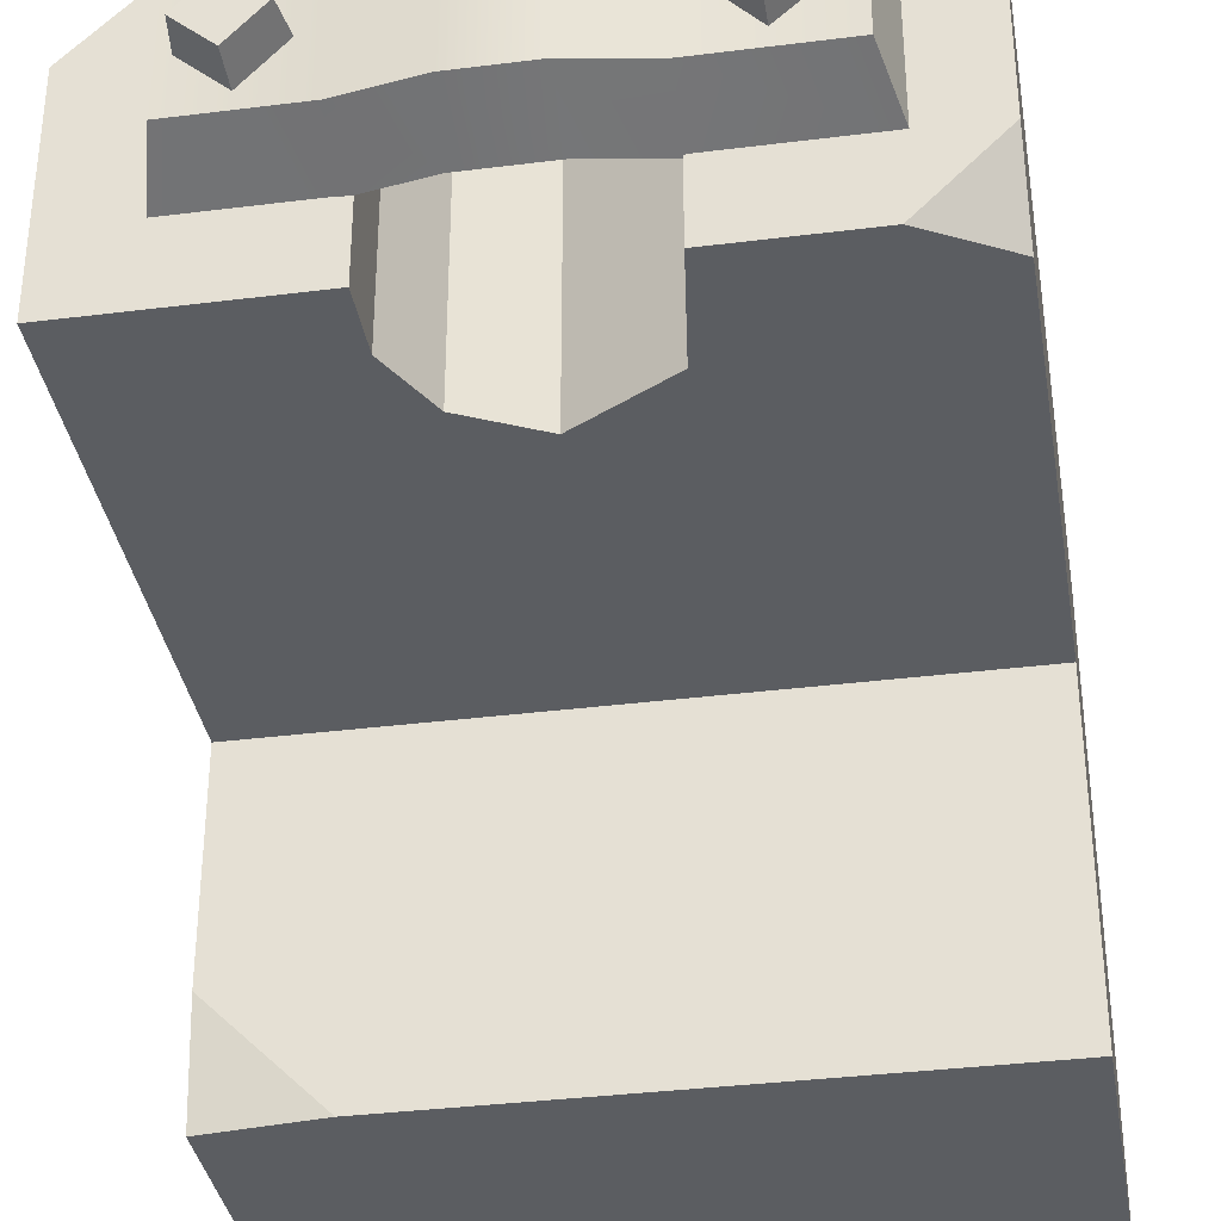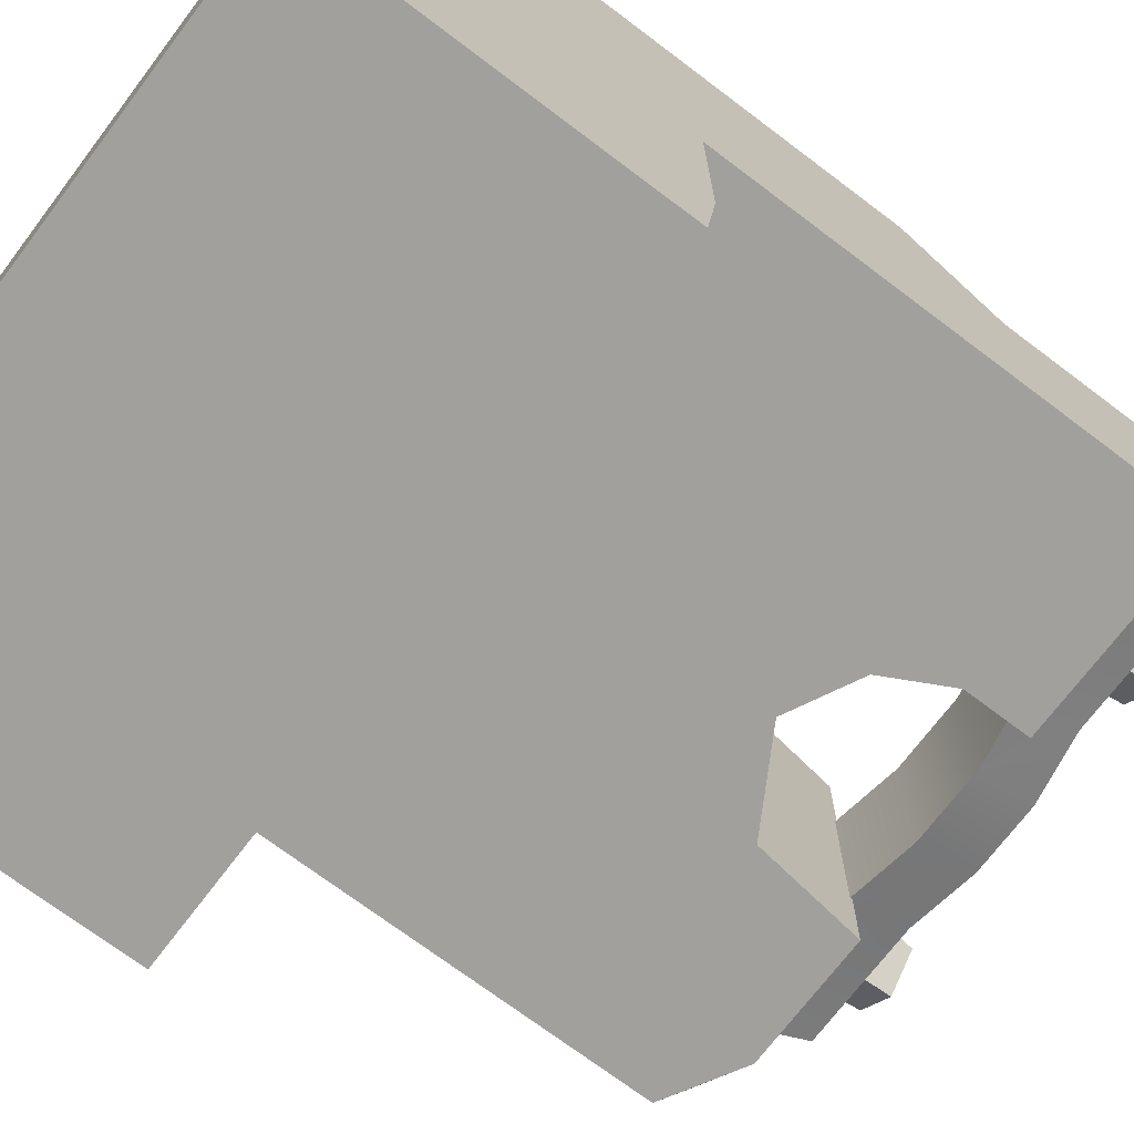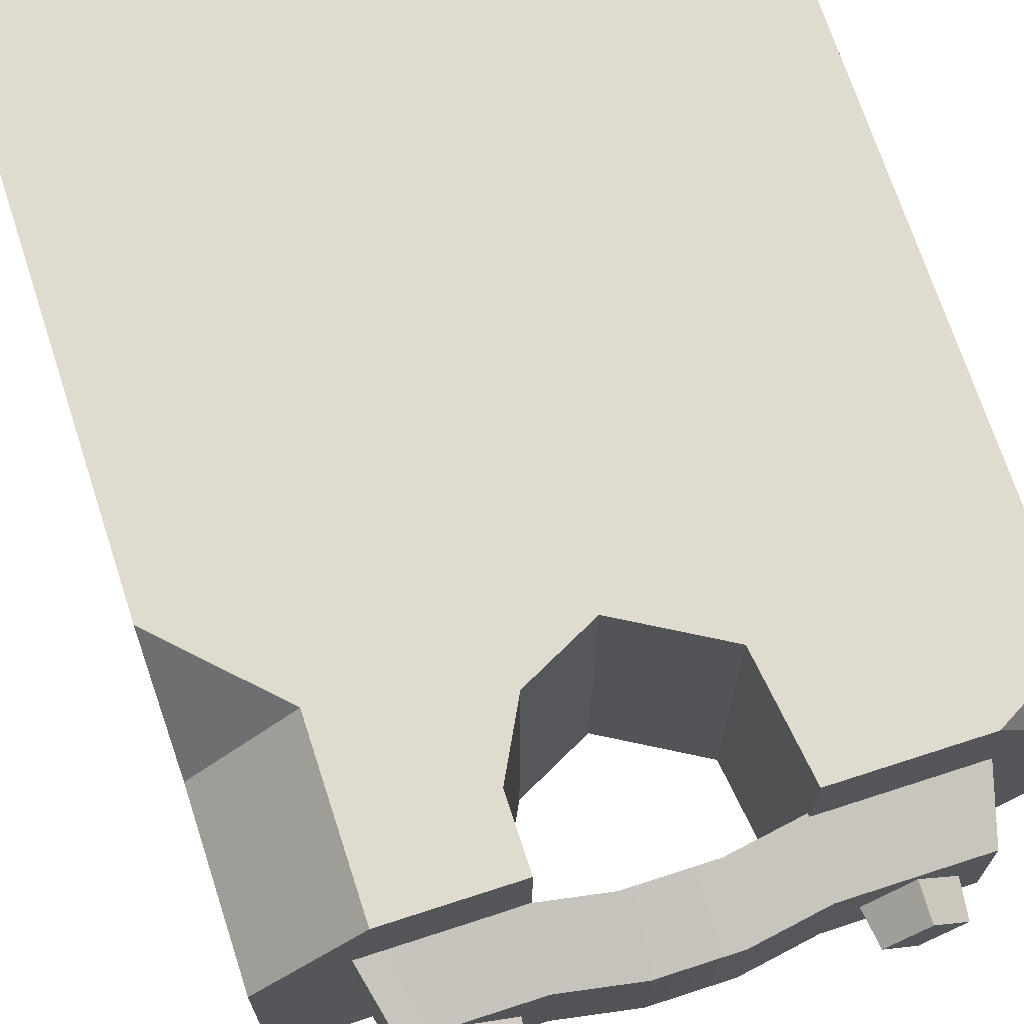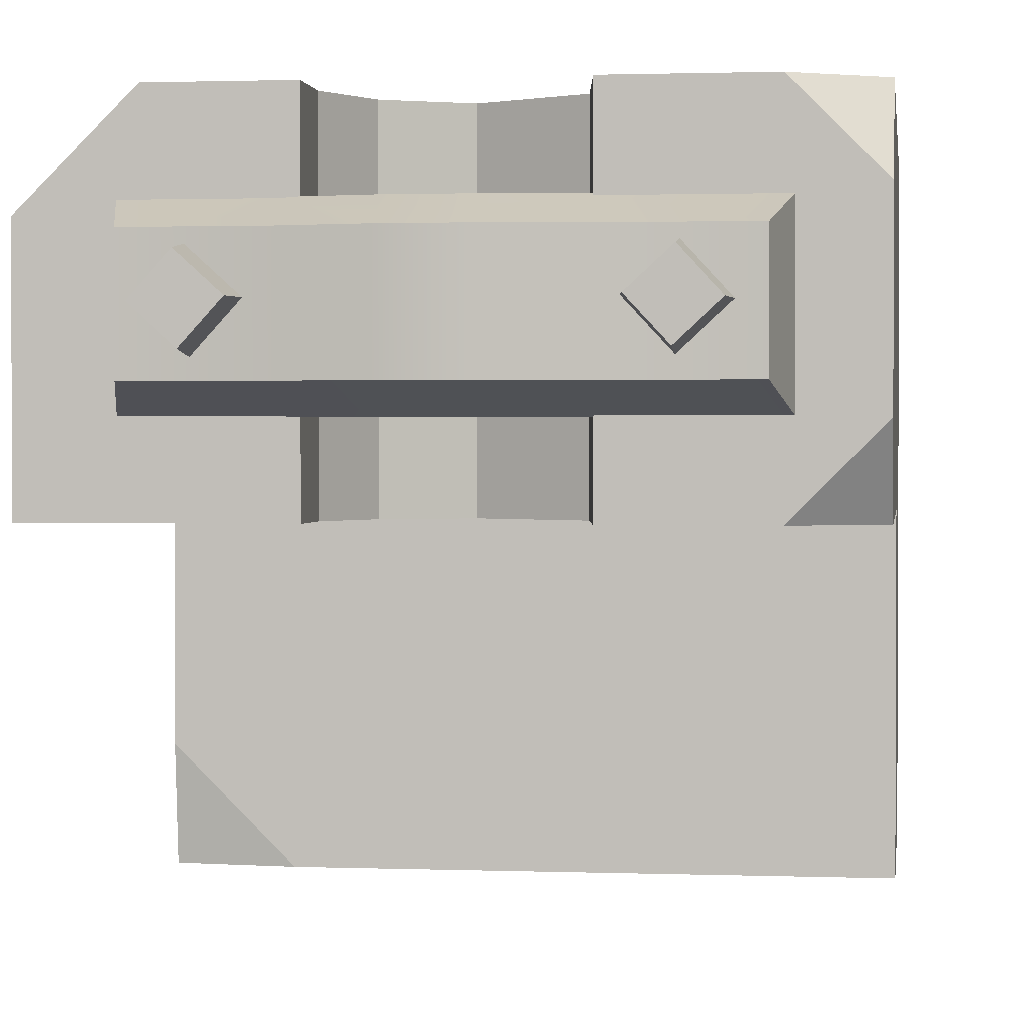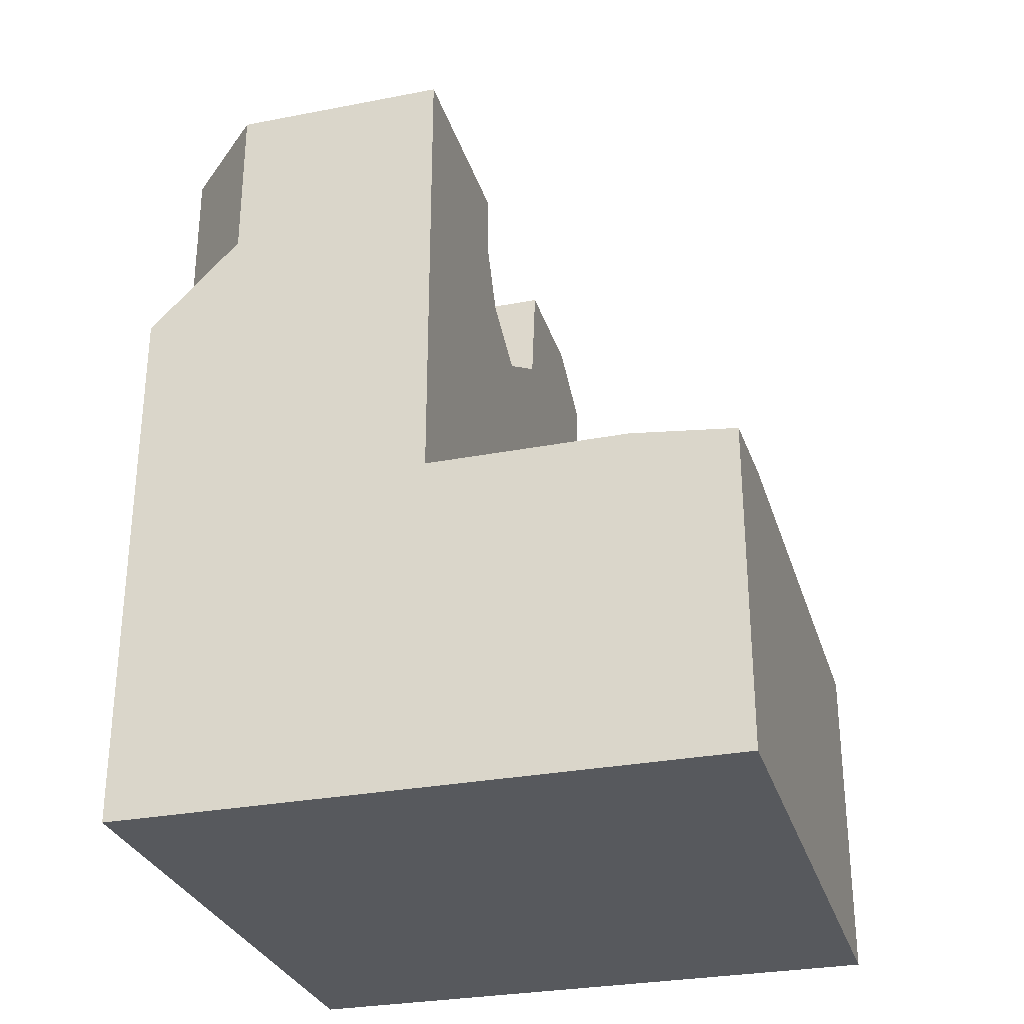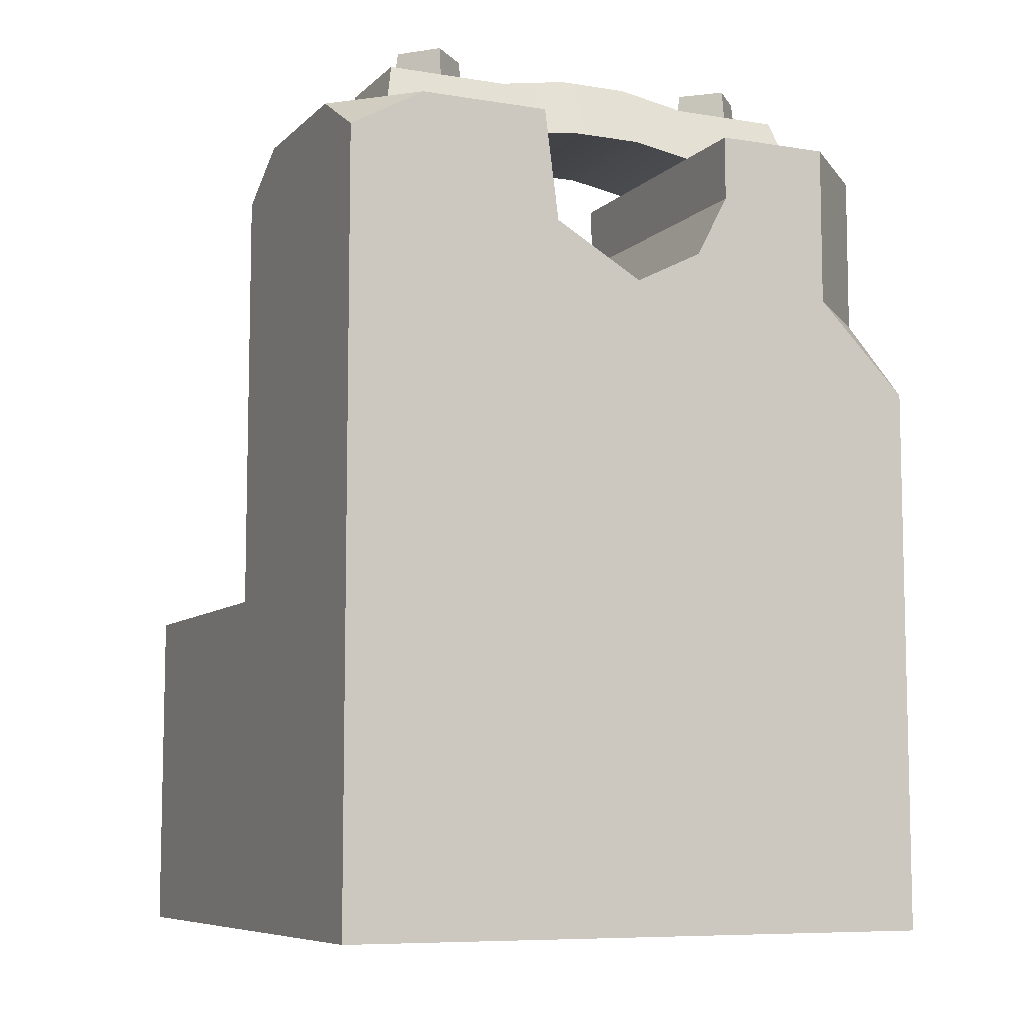
<metadata>
{"format":"obj","ext":"obj","renderer":"f3d","projection":"perspective","resolution":1024,"background":"white","views":[{"elev":-35.6,"azim":-170.6,"up":"+Z"},{"elev":-71.6,"azim":52.9,"up":"+Z"},{"elev":70.4,"azim":162.0,"up":"+Z"},{"elev":1.4,"azim":-172.4,"up":"+Z"},{"elev":-29.5,"azim":105.9,"up":"+Y"},{"elev":-8.0,"azim":-24.4,"up":"+Y"}]}
</metadata>
<code>
g beach door lever base
v 2.553 1.797 2
v 2.253 2.097 2
v 2.553 2.097 1.7
v 2.553 1.097 0.34
v 2.213 1.097 1.789e-07
v 2.553 1.059 1.789e-07
v 0.553 2.265 1
v 1.263 2.265 1
v 1.216 2.626 1
v 0.553 2.49 1
v 0.793 2.626 1
v 0.553 2.626 1.24
v 0.553 2.626 1.76
v 0.793 2.626 2
v 0.553 2.49 2
v 1.553 1.863e-07 1
v 0.553 2.459e-07 1
v 0.553 1.863e-07 2
v 1.553 1.863e-07 2
v 2.553 1.863e-07 1
v 2.553 1.863e-07 2
v 1.553 2.097 1
v 1.263 2.265 1
v 0.553 2.265 1
v 0.553 2.097 1
v 1.553 2.097 2
v 2.253 2.209 2
v 2.253 2.097 2
v 1.775 2.209 2
v 2.253 2.41 2
v 1.881 2.41 2
v 2.253 2.62 2
v 1.881 2.62 2
v 1.553 1.097 2
v 0.553 1.097 2
v 0.553 2.097 2
v 1.553 2.097 2
v 1.263 2.265 2
v 0.553 2.265 2
v 1.216 2.626 2
v 0.793 2.626 2
v 0.553 2.49 2
v 1.553 1.097 1.305e-10
v 0.553 1.097 -2.383e-07
v 0.553 6.706e-08 -3.533e-07
v 1.553 3.055e-07 -1.148e-07
v 2.213 1.097 1.789e-07
v 1.553 3.055e-07 -1.148e-07
v 2.553 1.059 1.789e-07
v 2.553 1.863e-07 4.371e-09
v 0.553 1.097 2
v 0.553 1.097 1
v 0.553 2.097 1
v 0.553 2.097 2
v 0.553 2.265 2
v 0.553 2.265 1
v 0.553 2.49 2
v 0.553 2.49 1
v 0.553 2.626 1.76
v 0.553 2.626 1.24
v 1.553 3.055e-07 -1.148e-07
v 0.553 6.706e-08 -3.533e-07
v 0.553 2.459e-07 1
v 1.553 1.863e-07 1
v 2.553 1.863e-07 4.371e-09
v 1.553 3.055e-07 -1.148e-07
v 2.553 1.863e-07 1
v 2.553 1.797 2
v 2.553 2.097 1.7
v 2.553 2.097 1
v 2.553 1.112 2
v 2.553 1.097 1
v 2.553 1.863e-07 1
v 2.553 1.863e-07 2
v 2.553 1.059 1.789e-07
v 2.553 1.863e-07 4.371e-09
v 2.553 1.863e-07 1
v 2.553 1.097 1
v 2.553 1.097 0.34
v 2.553 1.797 2
v 2.553 1.112 2
v 1.553 1.097 2
v 2.253 2.097 2
v 1.553 2.097 2
v 0.553 1.097 -2.383e-07
v 1.553 1.097 1.305e-10
v 1.553 1.097 1
v 0.553 1.097 1
v 0.553 1.863e-07 2
v 0.553 2.459e-07 1
v 0.553 1.097 1
v 0.553 1.097 2
v 1.553 1.097 1
v 1.553 1.097 1.305e-10
v 2.213 1.097 1.789e-07
v 2.553 1.097 0.34
v 2.553 1.097 1
v 0.553 2.459e-07 1
v 0.553 6.706e-08 -3.533e-07
v 0.553 1.097 -2.383e-07
v 0.553 1.097 1
v 1.553 1.863e-07 2
v 0.553 1.863e-07 2
v 0.553 1.097 2
v 1.553 1.097 2
v 2.553 1.863e-07 2
v 2.553 1.112 2
v 1.553 2.097 1
v 0.553 2.097 1
v 0.553 1.097 1
v 1.553 1.097 1
v 2.553 2.097 1
v 1.553 2.097 1
v 1.553 1.097 1
v 2.553 1.097 1
v 1.263 2.265 2
v 1.216 2.626 2
v 1.216 2.626 1
v 1.263 2.265 1
v 1.553 2.097 2
v 1.263 2.265 2
v 1.263 2.265 1
v 1.553 2.097 1
v 1.216 2.626 1
v 0.793 2.626 1
v 0.553 2.265 1
v 0.553 2.49 1
v 0.553 2.626 1.24
v 0.793 2.626 1
v 1.216 2.626 1
v 1.216 2.626 2
v 0.553 2.626 1.76
v 0.793 2.626 2
v 2.253 2.097 2
v 2.553 2.209 1.7
v 2.553 2.097 1.7
v 2.253 2.209 2
v 2.553 2.41 1.7
v 2.253 2.41 2
v 2.553 2.62 1.7
v 2.253 2.62 2
v 2.553 2.097 1
v 1.775 2.209 1
v 1.553 2.097 1
v 2.553 2.209 1
v 1.881 2.41 1
v 2.553 2.41 1
v 1.881 2.62 1
v 2.553 2.62 1
v 1.553 2.097 1
v 1.775 2.209 1
v 1.775 2.209 2
v 1.553 2.097 2
v 2.553 2.097 1.7
v 2.553 2.209 1
v 2.553 2.097 1
v 2.553 2.209 1.7
v 2.553 2.41 1
v 2.553 2.41 1.7
v 2.553 2.62 1
v 2.553 2.62 1.7
v 1.881 2.41 1
v 1.881 2.62 1
v 1.881 2.62 2
v 1.881 2.41 2
v 1.775 2.209 1
v 1.881 2.41 1
v 1.881 2.41 2
v 1.775 2.209 2
v 1.881 2.62 2
v 1.881 2.62 1
v 2.553 2.62 1
v 2.553 2.62 1.7
v 2.253 2.62 2
v 0.7662 2.614 1.738
v 0.7662 2.614 1.241
v 0.8165 2.82 1.32
v 0.8165 2.82 1.659
v 0.7662 2.614 1.241
v 1.195 2.614 1.241
v 1.218 2.82 1.32
v 0.8165 2.82 1.32
v 1.218 2.82 1.659
v 1.437 2.655 1.738
v 1.195 2.614 1.738
v 1.443 2.858 1.659
v 1.687 2.655 1.738
v 1.674 2.858 1.659
v 1.932 2.612 1.738
v 1.9 2.818 1.659
v 2.308 2.612 1.738
v 2.258 2.818 1.659
v 1.195 2.614 1.738
v 0.7662 2.614 1.738
v 0.8165 2.82 1.659
v 1.218 2.82 1.659
v 2.1 2.93 1.606
v 1.985 2.93 1.502
v 1.957 2.72 1.503
v 2.101 2.72 1.634
v 1.218 2.82 1.32
v 0.8165 2.82 1.659
v 0.8165 2.82 1.32
v 1.218 2.82 1.659
v 1.443 2.858 1.659
v 1.443 2.858 1.32
v 1.674 2.858 1.659
v 1.674 2.858 1.32
v 1.9 2.818 1.659
v 1.9 2.818 1.32
v 2.258 2.818 1.659
v 2.258 2.818 1.32
v 1.195 2.614 1.738
v 1.437 2.655 1.241
v 1.195 2.614 1.241
v 1.437 2.655 1.738
v 1.687 2.655 1.241
v 1.687 2.655 1.738
v 1.932 2.612 1.241
v 1.932 2.612 1.738
v 1.195 2.614 1.241
v 1.443 2.858 1.32
v 1.218 2.82 1.32
v 1.437 2.655 1.241
v 1.674 2.858 1.32
v 1.687 2.655 1.241
v 1.9 2.818 1.32
v 1.932 2.612 1.241
v 2.258 2.818 1.32
v 2.308 2.612 1.241
v 2.308 2.612 1.241
v 2.308 2.612 1.738
v 2.258 2.818 1.659
v 2.258 2.818 1.32
v 2.204 2.93 1.491
v 2.1 2.93 1.606
v 2.101 2.72 1.634
v 2.232 2.72 1.49
v 1.123 2.93 1.503
v 1.009 2.93 1.609
v 1.008 2.72 1.637
v 1.152 2.72 1.504
v 1.009 2.93 1.609
v 0.904 2.93 1.495
v 0.8758 2.72 1.494
v 1.008 2.72 1.637
v 0.904 2.93 1.495
v 1.018 2.93 1.389
v 1.019 2.72 1.361
v 0.8758 2.72 1.494
v 1.018 2.93 1.389
v 1.123 2.93 1.503
v 1.152 2.72 1.504
v 1.019 2.72 1.361
v 1.009 2.93 1.609
v 1.123 2.93 1.503
v 1.018 2.93 1.389
v 0.904 2.93 1.495
v 1.985 2.93 1.502
v 2.089 2.93 1.387
v 2.088 2.72 1.359
v 1.957 2.72 1.503
v 2.089 2.93 1.387
v 2.204 2.93 1.491
v 2.232 2.72 1.49
v 2.088 2.72 1.359
v 2.1 2.93 1.606
v 2.204 2.93 1.491
v 2.089 2.93 1.387
v 1.985 2.93 1.502
g beach door lever base_0
f 3 2 1
f 6 5 4
f 9 8 7
f 12 11 10
f 15 14 13
f 18 17 16
f 19 18 16
f 19 16 20
f 21 19 20
f 24 23 22
f 25 24 22
f 28 27 26
f 27 29 26
f 27 30 29
f 30 31 29
f 30 32 31
f 32 33 31
f 36 35 34
f 37 36 34
f 37 38 36
f 38 39 36
f 39 38 40
f 40 41 39
f 41 42 39
f 45 44 43
f 46 45 43
f 48 43 47
f 48 47 49
f 49 50 48
f 53 52 51
f 54 53 51
f 54 55 53
f 55 56 53
f 56 55 57
f 57 58 56
f 57 59 58
f 59 60 58
f 63 62 61
f 64 63 61
f 64 66 65
f 67 64 65
f 70 69 68
f 70 68 71
f 71 72 70
f 72 71 73
f 71 74 73
f 77 76 75
f 75 78 77
f 75 79 78
f 82 81 80
f 80 83 82
f 83 84 82
f 87 86 85
f 88 87 85
f 91 90 89
f 92 91 89
f 95 94 93
f 93 96 95
f 93 97 96
f 100 99 98
f 101 100 98
f 104 103 102
f 105 104 102
f 105 102 106
f 107 105 106
f 110 109 108
f 111 110 108
f 114 113 112
f 115 114 112
f 118 117 116
f 119 118 116
f 122 121 120
f 123 122 120
f 126 125 124
f 126 127 125
f 130 129 128
f 128 131 130
f 128 132 131
f 132 133 131
f 136 135 134
f 135 137 134
f 135 138 137
f 138 139 137
f 138 140 139
f 140 141 139
f 144 143 142
f 143 145 142
f 143 146 145
f 146 147 145
f 146 148 147
f 148 149 147
f 152 151 150
f 153 152 150
f 156 155 154
f 155 157 154
f 155 158 157
f 158 159 157
f 158 160 159
f 160 161 159
f 164 163 162
f 165 164 162
f 168 167 166
f 169 168 166
f 172 171 170
f 170 173 172
f 170 174 173
g beach door lever base_1
f 177 176 175
f 178 177 175
f 181 180 179
f 182 181 179
f 185 184 183
f 184 186 183
f 184 187 186
f 187 188 186
f 187 189 188
f 189 190 188
f 189 191 190
f 191 192 190
f 195 194 193
f 196 195 193
f 199 198 197
f 200 199 197
f 203 202 201
f 202 204 201
f 204 205 201
f 205 206 201
f 205 207 206
f 207 208 206
f 207 209 208
f 209 210 208
f 209 211 210
f 211 212 210
f 215 214 213
f 214 216 213
f 214 217 216
f 217 218 216
f 217 219 218
f 219 220 218
f 223 222 221
f 222 224 221
f 222 225 224
f 225 226 224
f 225 227 226
f 227 228 226
f 227 229 228
f 229 230 228
f 233 232 231
f 234 233 231
f 237 236 235
f 238 237 235
f 241 240 239
f 242 241 239
f 245 244 243
f 246 245 243
f 249 248 247
f 250 249 247
f 253 252 251
f 254 253 251
f 257 256 255
f 258 257 255
f 261 260 259
f 262 261 259
f 265 264 263
f 266 265 263
f 269 268 267
f 270 269 267

</code>
